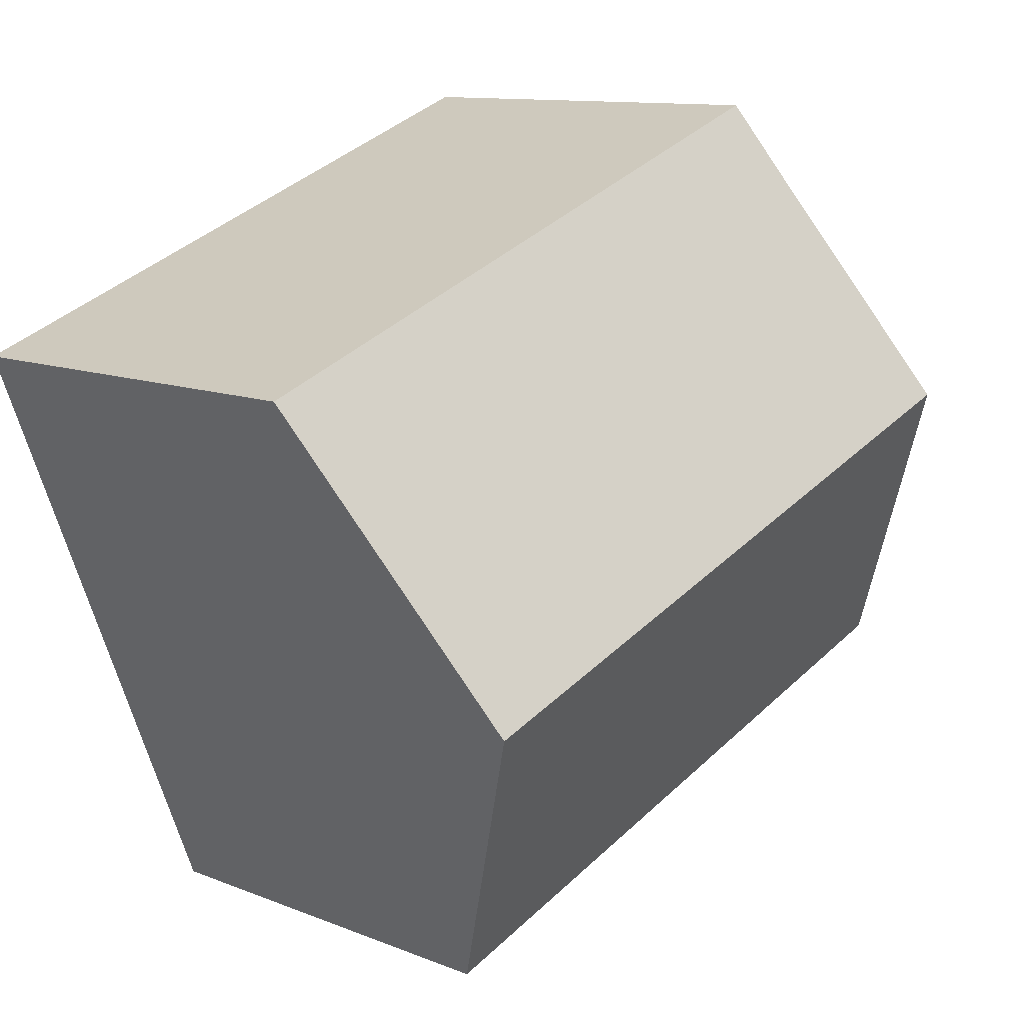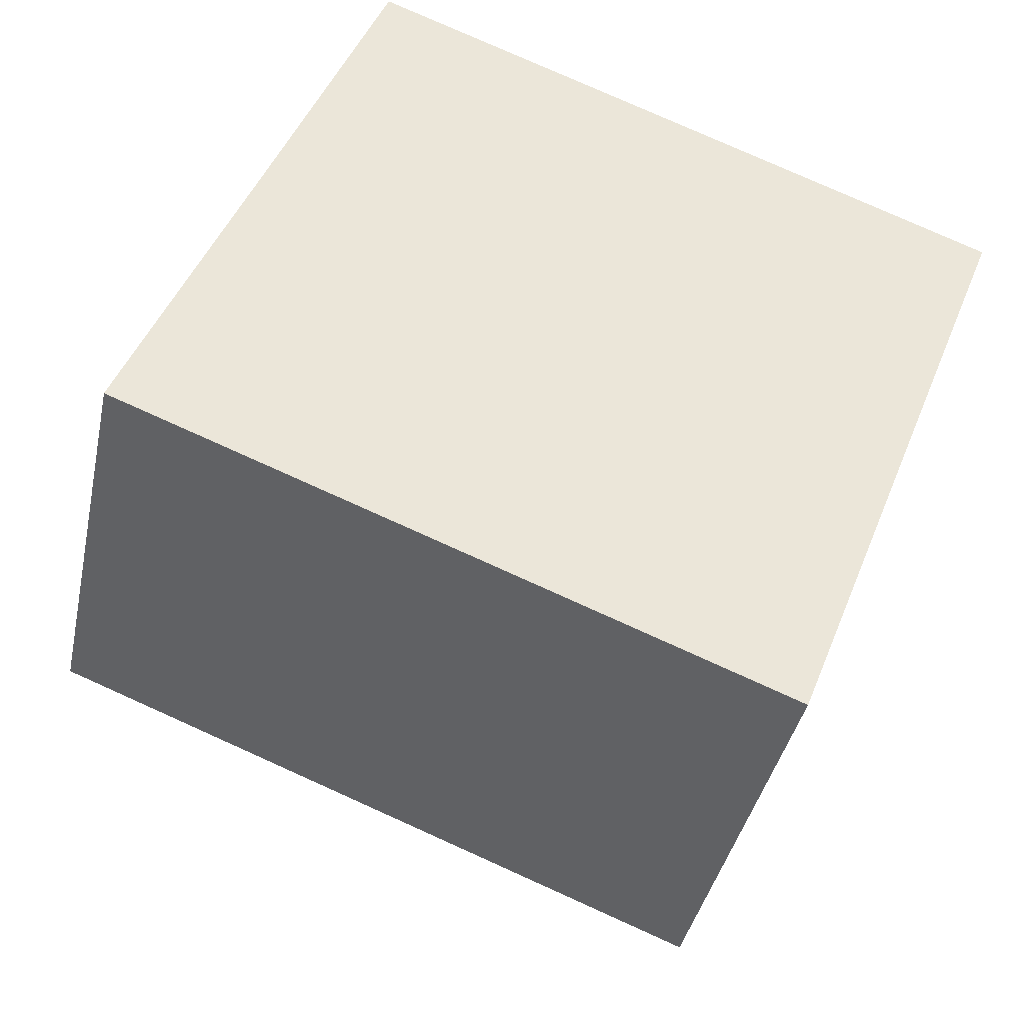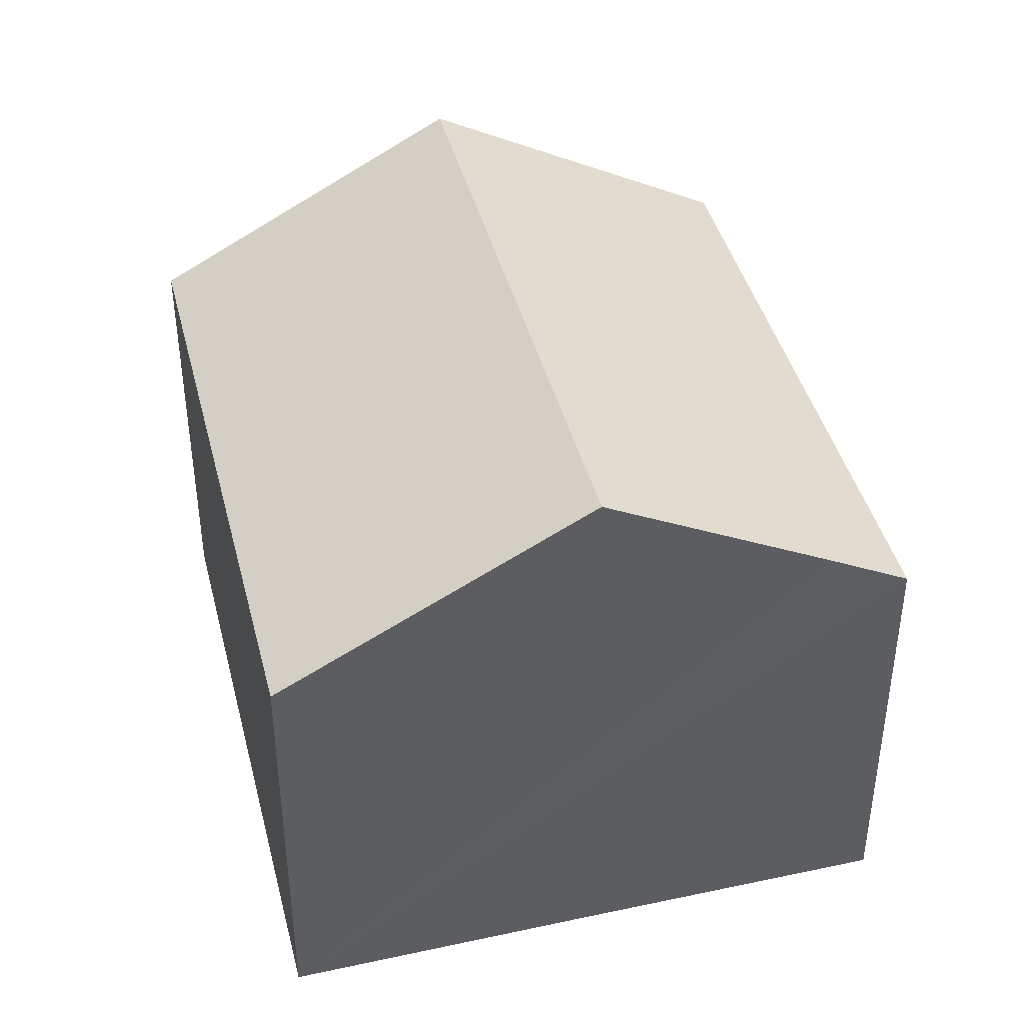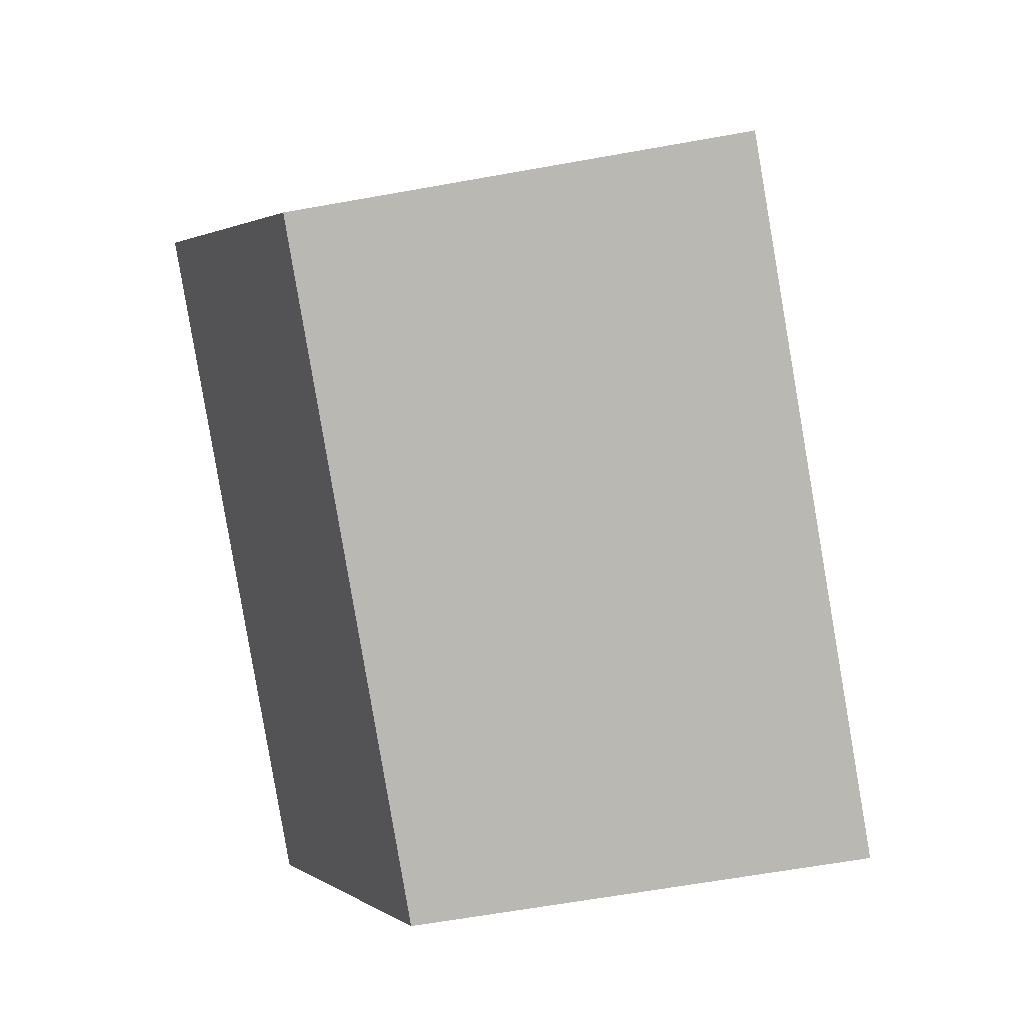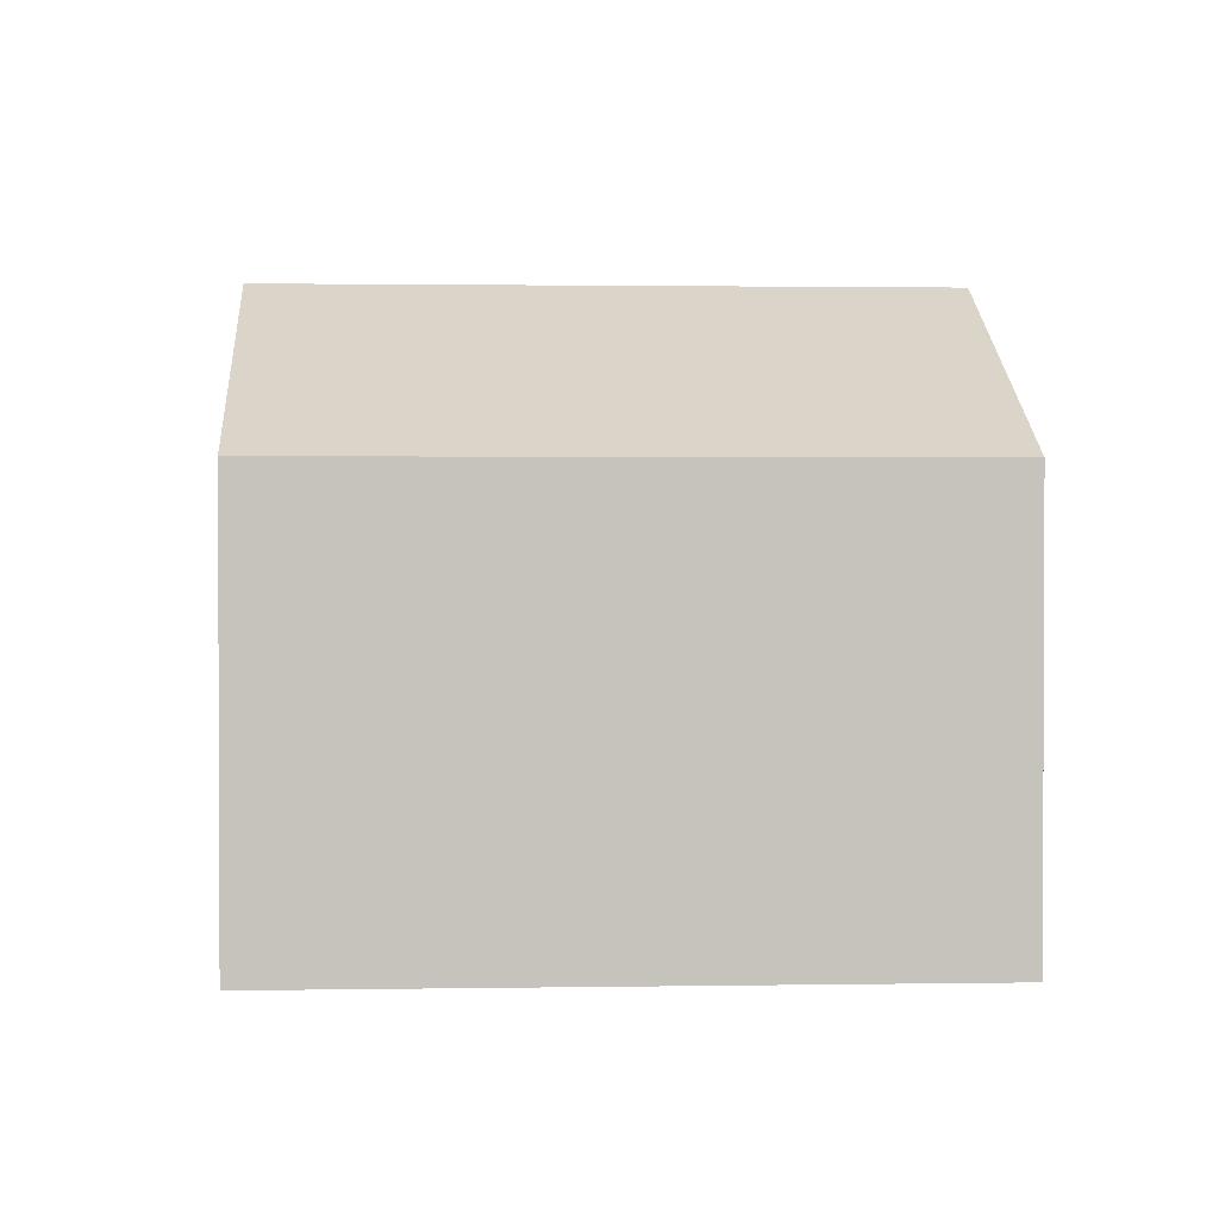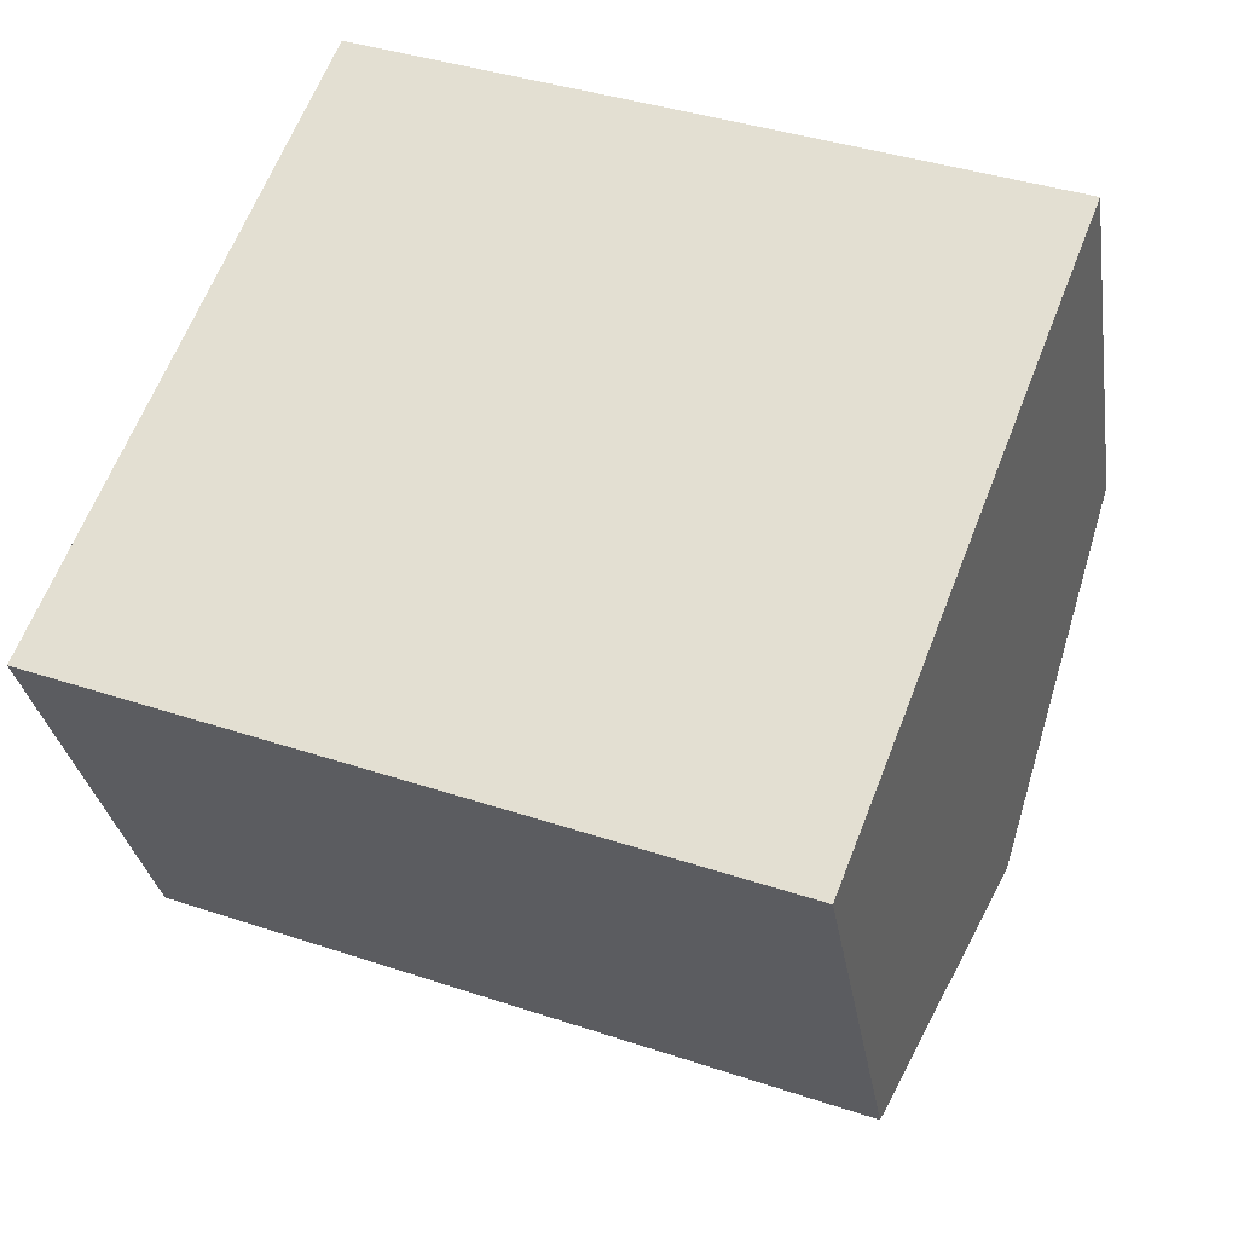
<metadata>
{"format":"obj","ext":"obj","renderer":"f3d","projection":"perspective","resolution":1024,"background":"white","views":[{"elev":11.1,"azim":134.6,"up":"+Z"},{"elev":-39.0,"azim":-11.8,"up":"+Z"},{"elev":42.1,"azim":-82.8,"up":"+Y"},{"elev":-62.2,"azim":-79.6,"up":"+Z"},{"elev":1.5,"azim":-162.3,"up":"+Y"},{"elev":-29.9,"azim":8.7,"up":"+Z"}]}
</metadata>
<code>
v  16.91 13.62 1.196
v  5.358 9.824 13.46
v  19.55 9.809 7.965
v  4.684 10.81 11.72
v  2.691 13.62 6.731
v  0 9.819 6.012e-16
v  14.27 9.819 -5.555
v  0.19 10.09 0.476
v  0 0 0
v  0.19 -2.915e-17 0.476
v  2.691 -4.122e-16 6.731
v  5.358 -8.244e-16 13.46
v  4.684 -7.174e-16 11.72
v  19.55 -4.877e-16 7.965
v  16.91 -7.323e-17 1.196
v  14.27 3.401e-16 -5.555
g defaultobject
f 1 2 3
f 2 1 4
f 4 1 5
f 6 1 7
f 1 6 5
f 5 6 8
f 9 8 6
f 8 9 5
f 5 9 4
f 4 9 2
f 2 9 10
f 2 10 11
f 2 11 12
f 12 11 13
f 12 3 2
f 3 12 14
f 14 1 3
f 1 14 7
f 7 14 15
f 7 15 16
f 16 6 7
f 6 16 9
f 12 15 14
f 15 12 13
f 15 13 11
f 15 11 16
f 16 11 10
f 16 10 9

</code>
